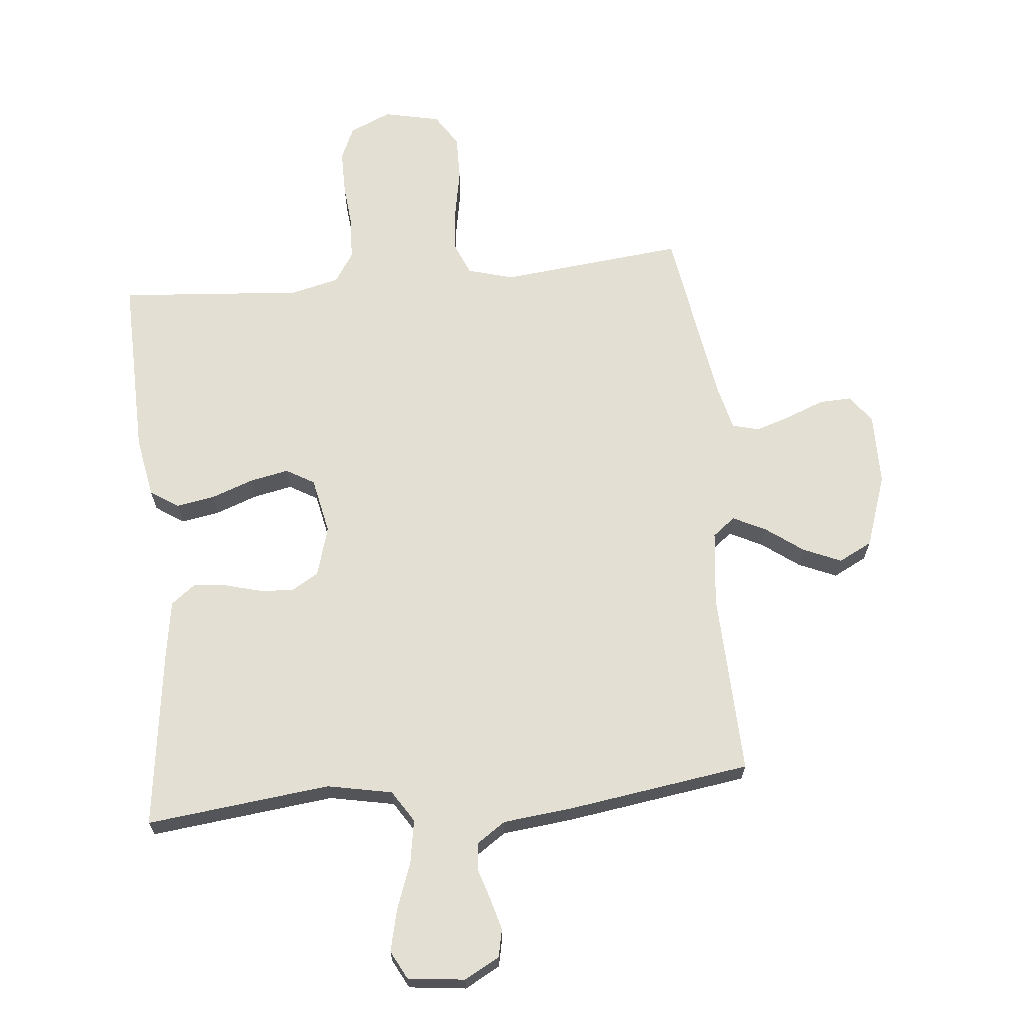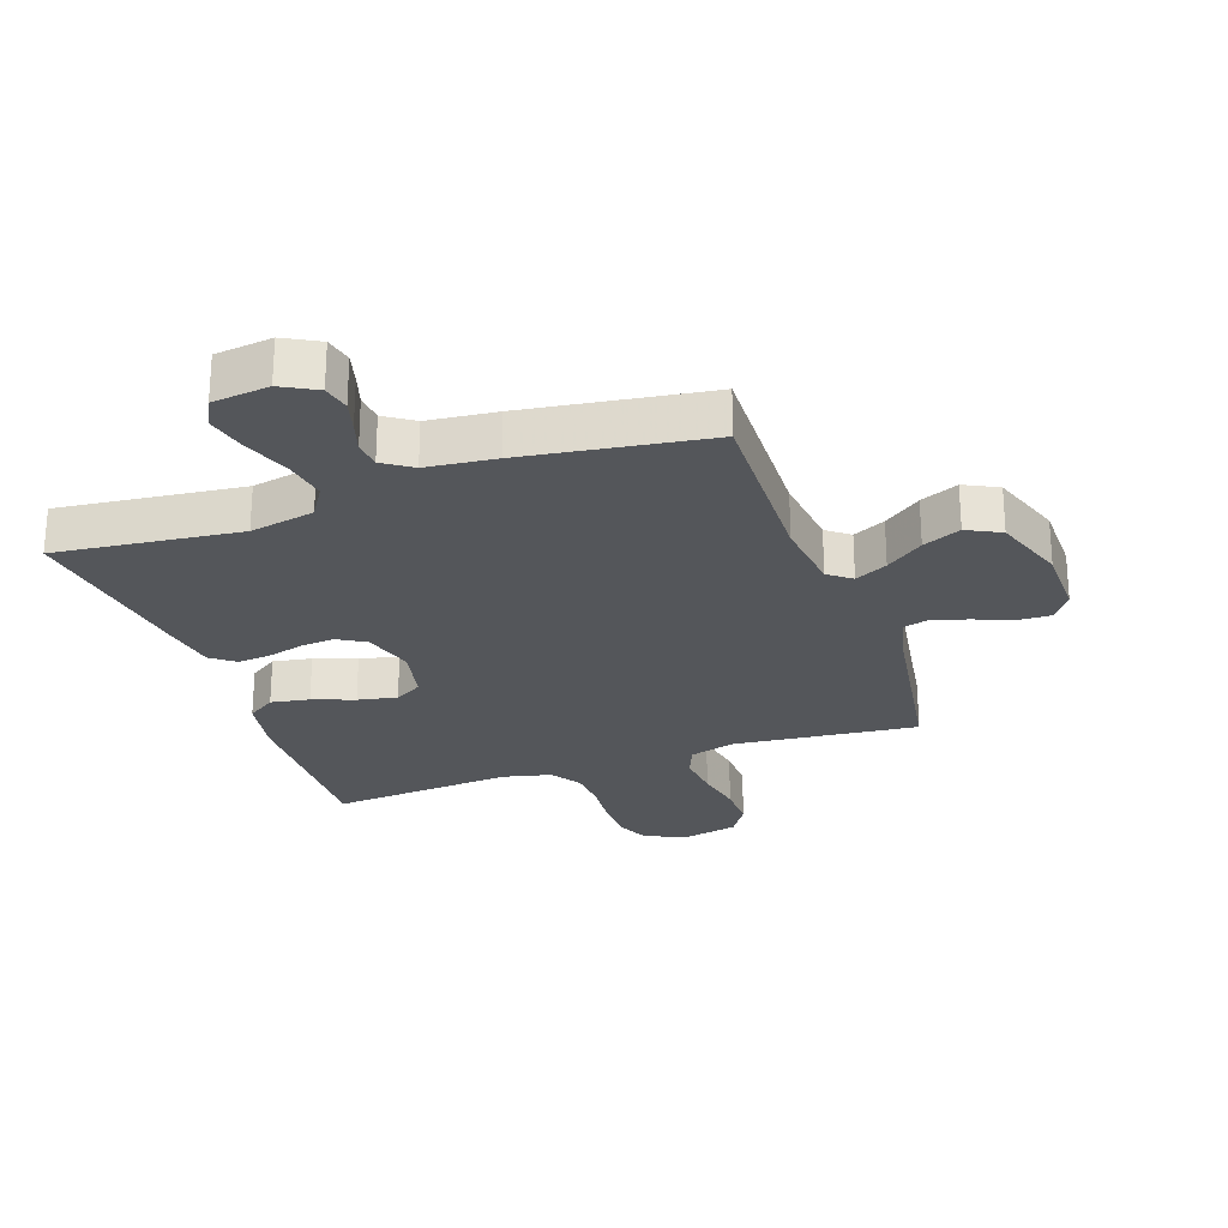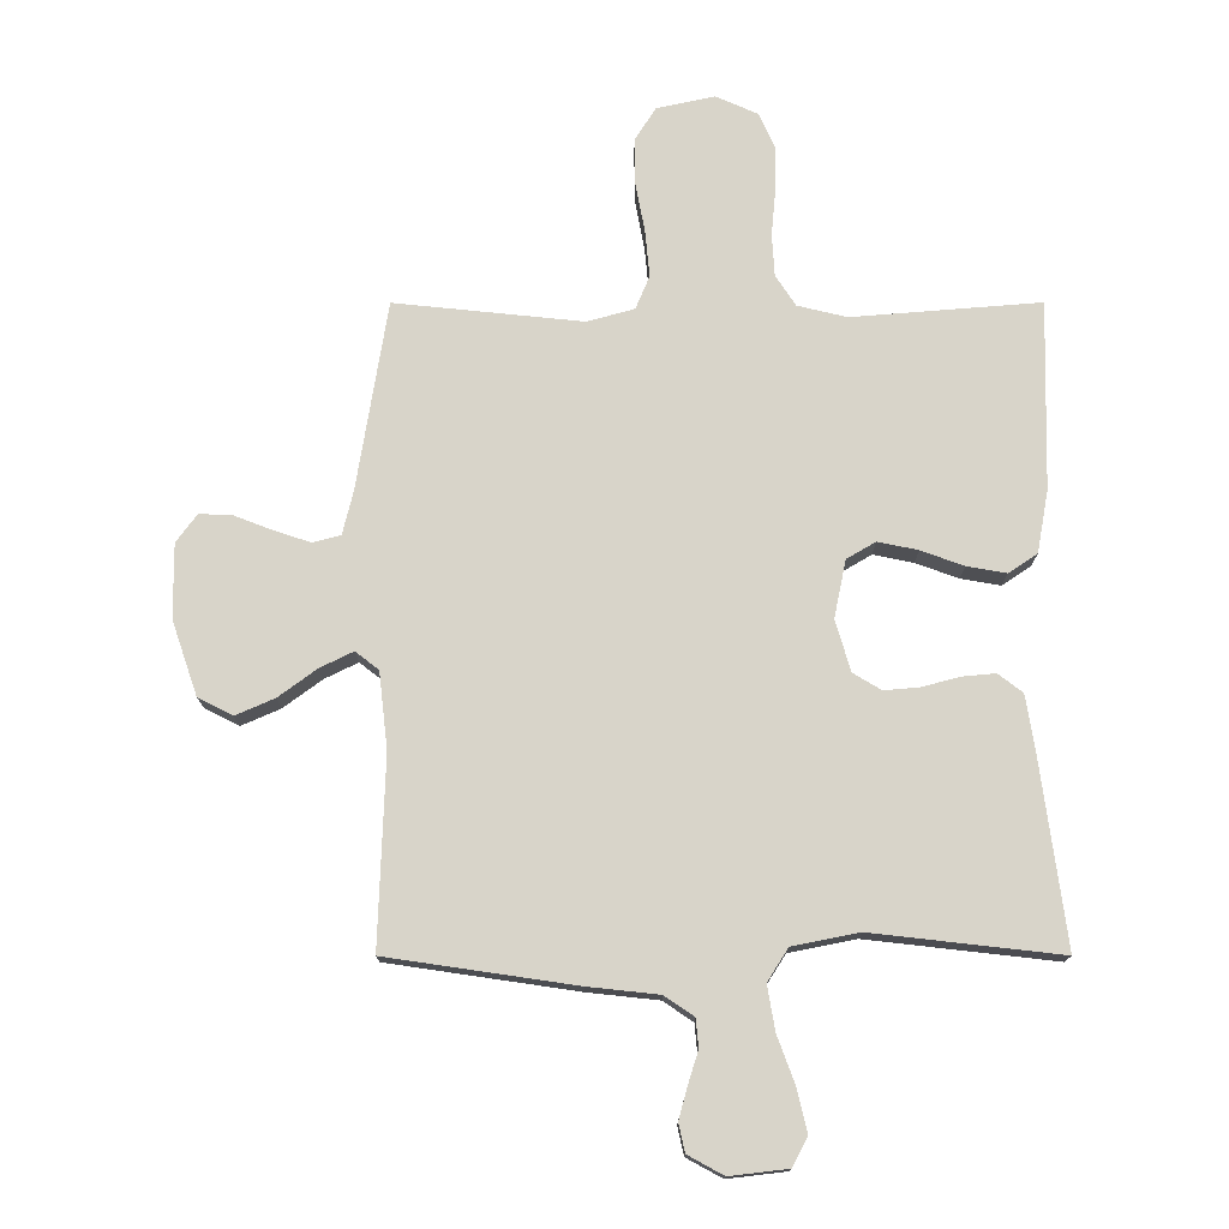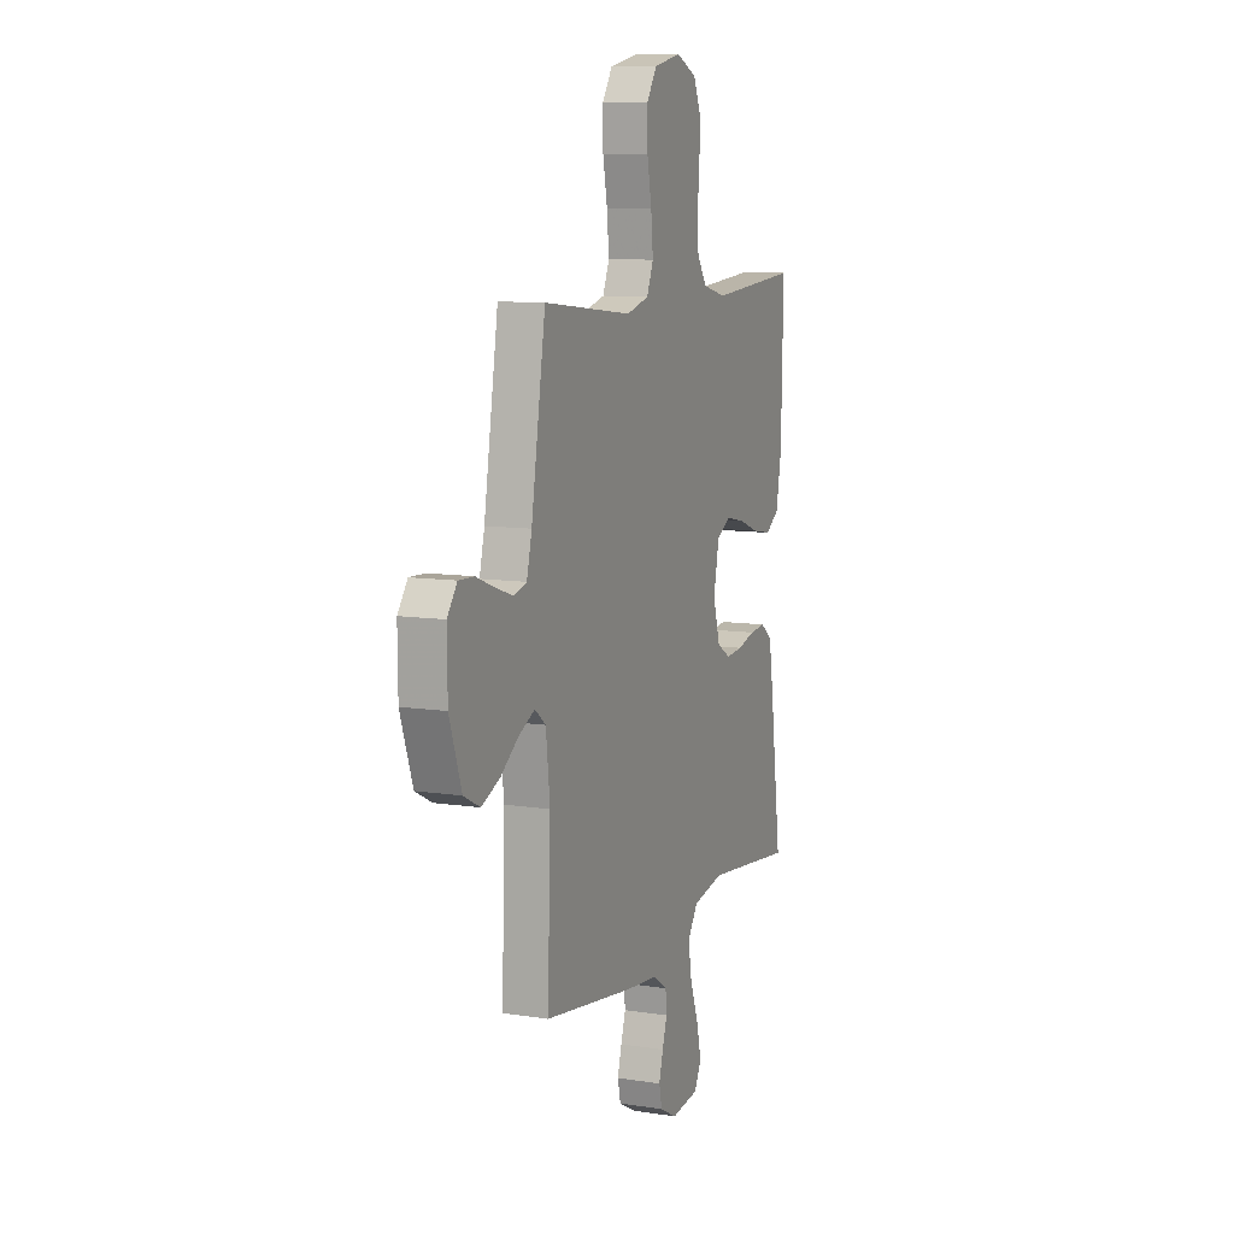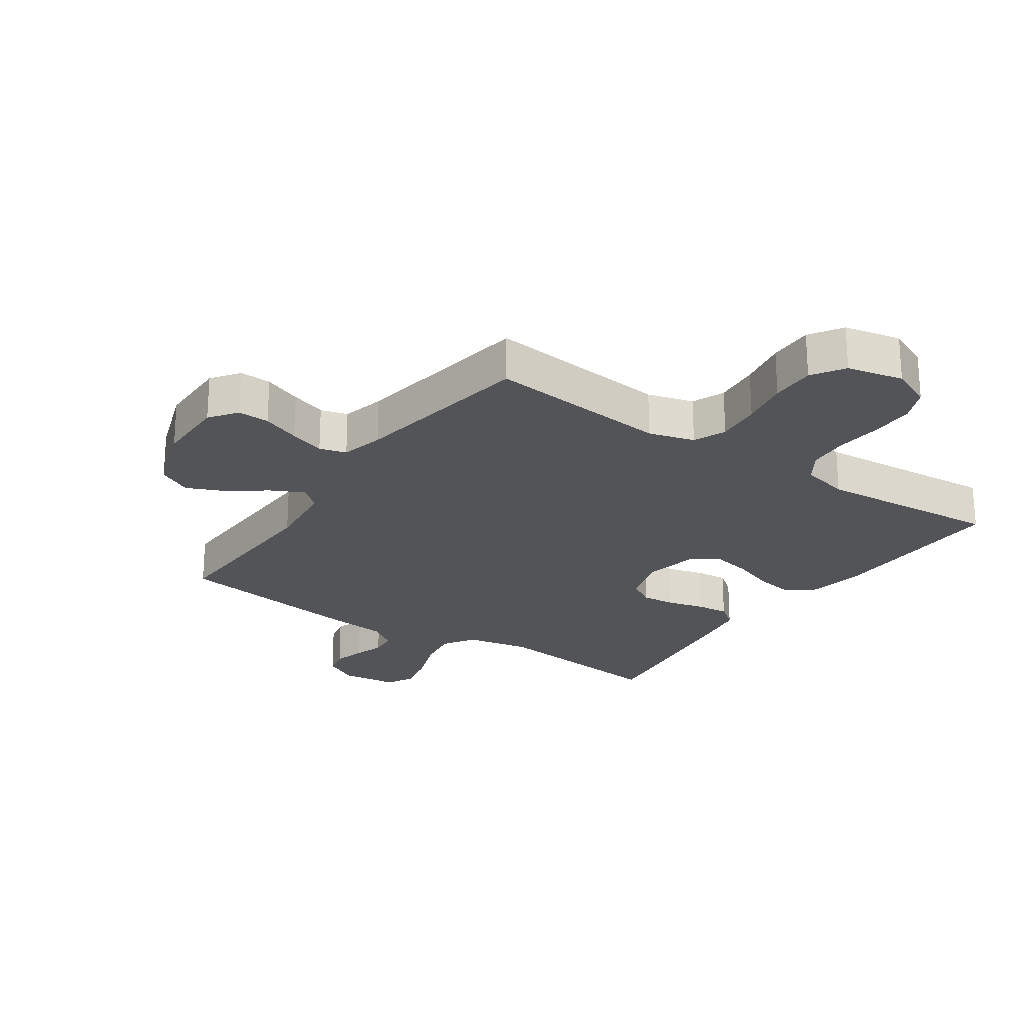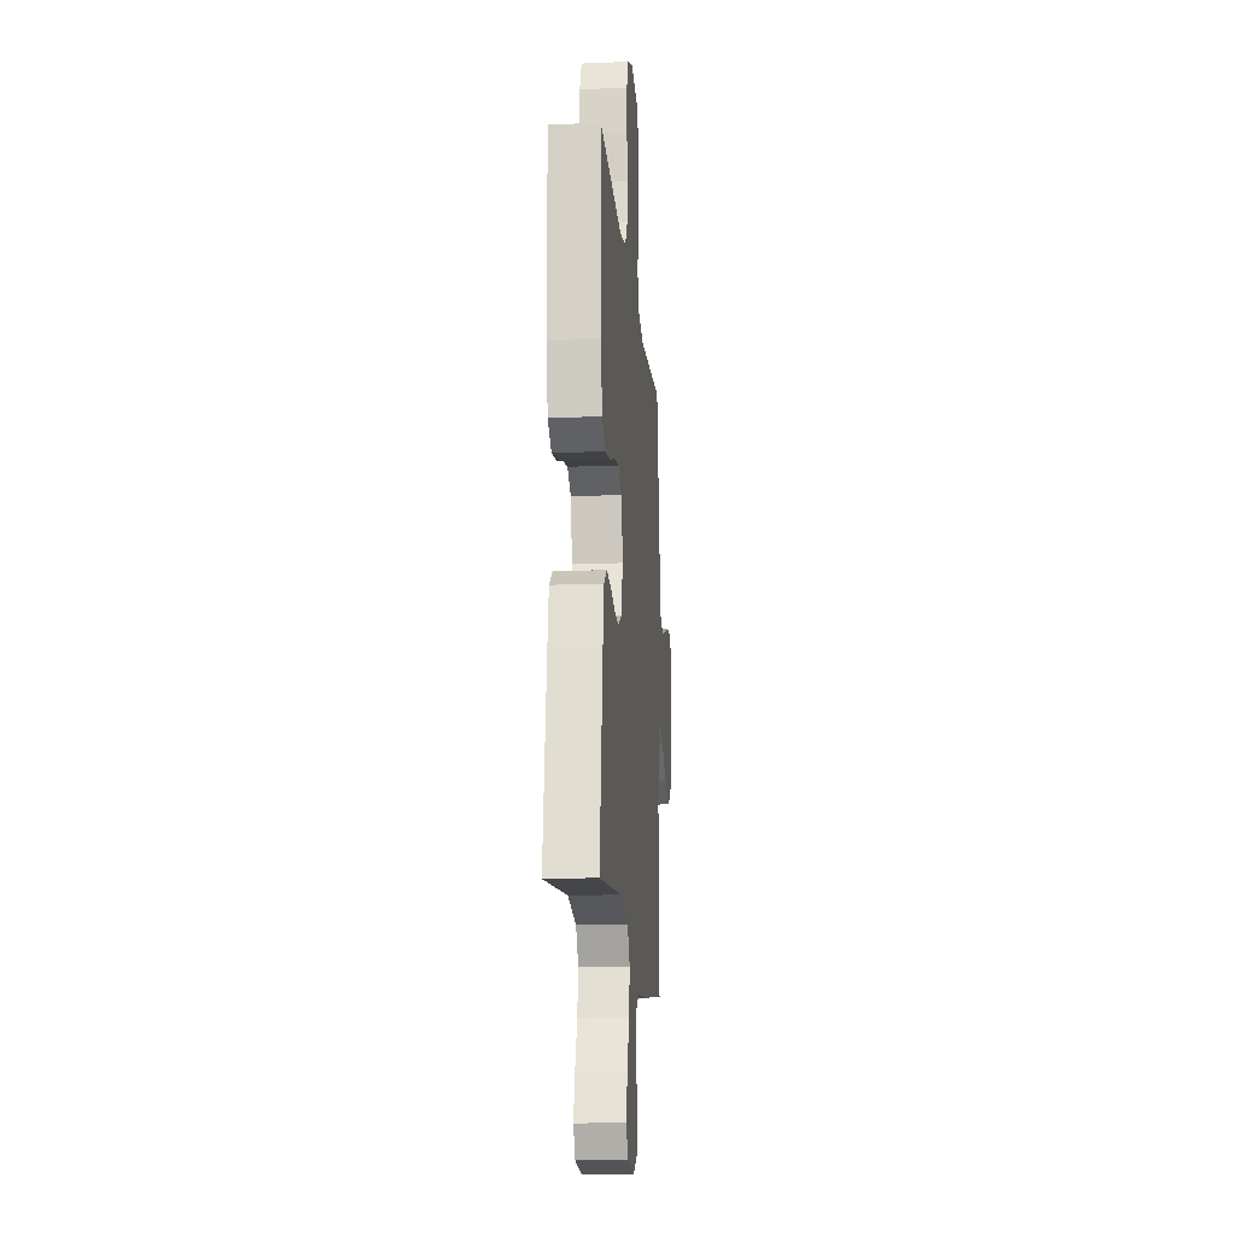
<metadata>
{"format":"obj","ext":"obj","renderer":"f3d","projection":"perspective","resolution":1024,"background":"white","views":[{"elev":66.7,"azim":174.4,"up":"+Y"},{"elev":-25.5,"azim":-160.6,"up":"+Y"},{"elev":-14.7,"azim":0.1,"up":"+Z"},{"elev":9.6,"azim":-67.9,"up":"+Z"},{"elev":-23.5,"azim":-34.5,"up":"+Y"},{"elev":-16.1,"azim":95.0,"up":"+Z"}]}
</metadata>
<code>
v 0.5 0.07 0.5
v 0.493 0.07 0.2
v 0.475 0.07 0.101
v 0.429 0.07 0.07
v 0.366 0.07 0.081
v 0.298 0.07 0.106
v 0.234 0.07 0.119
v 0.188 0.07 0.092
v 0.169 0.07 0
v 0.193 0.07 -0.082
v 0.238 0.07 -0.109
v 0.294 0.07 -0.104
v 0.354 0.07 -0.088
v 0.407 0.07 -0.083
v 0.446 0.07 -0.113
v 0.46 0.07 -0.2
v 0.5 0.07 -0.5
v 0.2 0.07 -0.466
v 0.094 0.07 -0.487
v 0.061 0.07 -0.539
v 0.073 0.07 -0.61
v 0.101 0.07 -0.686
v 0.117 0.07 -0.754
v 0.093 0.07 -0.8
v 0 0.07 -0.811
v -0.057 0.07 -0.78
v -0.067 0.07 -0.735
v -0.053 0.07 -0.684
v -0.037 0.07 -0.633
v -0.041 0.07 -0.588
v -0.088 0.07 -0.556
v -0.2 0.07 -0.544
v -0.5 0.07 -0.5
v -0.49 0.07 -0.2
v -0.504 0.07 -0.078
v -0.541 0.07 -0.049
v -0.594 0.07 -0.075
v -0.655 0.07 -0.12
v -0.717 0.07 -0.147
v -0.772 0.07 -0.119
v -0.813 0.07 0
v -0.814 0.07 0.118
v -0.781 0.07 0.163
v -0.729 0.07 0.161
v -0.667 0.07 0.137
v -0.609 0.07 0.118
v -0.565 0.07 0.13
v -0.548 0.07 0.2
v -0.5 0.07 0.5
v -0.2 0.07 0.469
v -0.125 0.07 0.49
v -0.103 0.07 0.543
v -0.11 0.07 0.617
v -0.125 0.07 0.697
v -0.126 0.07 0.77
v -0.092 0.07 0.823
v 0 0.07 0.843
v 0.068 0.07 0.813
v 0.092 0.07 0.758
v 0.092 0.07 0.686
v 0.085 0.07 0.611
v 0.089 0.07 0.544
v 0.121 0.07 0.495
v 0.2 0.07 0.476
v 0.5 0 0.5
v 0.493 0 0.2
v 0.475 0 0.101
v 0.429 0 0.07
v 0.366 0 0.081
v 0.298 0 0.106
v 0.234 0 0.119
v 0.188 0 0.092
v 0.169 0 0
v 0.193 0 -0.082
v 0.238 0 -0.109
v 0.294 0 -0.104
v 0.354 0 -0.088
v 0.407 0 -0.083
v 0.446 0 -0.113
v 0.46 0 -0.2
v 0.5 0 -0.5
v 0.2 0 -0.466
v 0.094 0 -0.487
v 0.061 0 -0.539
v 0.073 0 -0.61
v 0.101 0 -0.686
v 0.117 0 -0.754
v 0.093 0 -0.8
v 0 0 -0.811
v -0.057 0 -0.78
v -0.067 0 -0.735
v -0.053 0 -0.684
v -0.037 0 -0.633
v -0.041 0 -0.588
v -0.088 0 -0.556
v -0.2 0 -0.544
v -0.5 0 -0.5
v -0.49 0 -0.2
v -0.504 0 -0.078
v -0.541 0 -0.049
v -0.594 0 -0.075
v -0.655 0 -0.12
v -0.717 0 -0.147
v -0.772 0 -0.119
v -0.813 0 0
v -0.814 0 0.118
v -0.781 0 0.163
v -0.729 0 0.161
v -0.667 0 0.137
v -0.609 0 0.118
v -0.565 0 0.13
v -0.548 0 0.2
v -0.5 0 0.5
v -0.2 0 0.469
v -0.125 0 0.49
v -0.103 0 0.543
v -0.11 0 0.617
v -0.125 0 0.697
v -0.126 0 0.77
v -0.092 0 0.823
v 0 0 0.843
v 0.068 0 0.813
v 0.092 0 0.758
v 0.092 0 0.686
v 0.085 0 0.611
v 0.089 0 0.544
v 0.121 0 0.495
v 0.2 0 0.476
f 59 60 61
f 58 59 61
f 57 58 61
f 56 57 61
f 55 56 61
f 54 55 61
f 53 54 61
f 52 53 61 62
f 51 52 62 63
f 48 49 50
f 51 63 64
f 50 51 64
f 48 50 64
f 47 48 64
f 43 44 45
f 42 43 45
f 41 42 45
f 40 41 45
f 39 40 45
f 38 39 45
f 37 38 45
f 36 37 45 46
f 35 36 46 47
f 31 32 33 34
f 30 31 34 35
f 27 28 29
f 26 27 29
f 25 26 29
f 24 25 29
f 23 24 29
f 22 23 29
f 21 22 29
f 20 21 29 30
f 35 47 64
f 30 35 64
f 20 30 64
f 19 20 64
f 16 17 18
f 15 16 18
f 14 15 18
f 13 14 18
f 12 13 18
f 4 5 6
f 3 4 6
f 2 3 6
f 1 2 6
f 64 1 6
f 64 6 7
f 11 12 18 19
f 10 11 19
f 9 10 19
f 9 19 64
f 8 9 64
f 7 8 64
f 125 124 123
f 125 123 122
f 125 122 121
f 125 121 120
f 125 120 119
f 125 119 118
f 125 118 117
f 126 125 117 116
f 127 126 116 115
f 114 113 112
f 128 127 115
f 128 115 114
f 128 114 112
f 128 112 111
f 109 108 107
f 109 107 106
f 109 106 105
f 109 105 104
f 109 104 103
f 109 103 102
f 109 102 101
f 110 109 101 100
f 111 110 100 99
f 98 97 96 95
f 99 98 95 94
f 93 92 91
f 93 91 90
f 93 90 89
f 93 89 88
f 93 88 87
f 93 87 86
f 93 86 85
f 94 93 85 84
f 128 111 99
f 128 99 94
f 128 94 84
f 128 84 83
f 82 81 80
f 82 80 79
f 82 79 78
f 82 78 77
f 82 77 76
f 70 69 68
f 70 68 67
f 70 67 66
f 70 66 65
f 70 65 128
f 71 70 128
f 83 82 76 75
f 83 75 74
f 83 74 73
f 128 83 73
f 128 73 72
f 128 72 71
f 1 65 66 2
f 2 66 67 3
f 3 67 68 4
f 4 68 69 5
f 5 69 70 6
f 6 70 71 7
f 7 71 72 8
f 8 72 73 9
f 9 73 74 10
f 10 74 75 11
f 11 75 76 12
f 12 76 77 13
f 13 77 78 14
f 14 78 79 15
f 15 79 80 16
f 16 80 81 17
f 17 81 82 18
f 18 82 83 19
f 19 83 84 20
f 20 84 85 21
f 21 85 86 22
f 22 86 87 23
f 23 87 88 24
f 24 88 89 25
f 25 89 90 26
f 26 90 91 27
f 27 91 92 28
f 28 92 93 29
f 29 93 94 30
f 30 94 95 31
f 31 95 96 32
f 32 96 97 33
f 33 97 98 34
f 34 98 99 35
f 35 99 100 36
f 36 100 101 37
f 37 101 102 38
f 38 102 103 39
f 39 103 104 40
f 40 104 105 41
f 41 105 106 42
f 42 106 107 43
f 43 107 108 44
f 44 108 109 45
f 45 109 110 46
f 46 110 111 47
f 47 111 112 48
f 48 112 113 49
f 49 113 114 50
f 50 114 115 51
f 51 115 116 52
f 52 116 117 53
f 53 117 118 54
f 54 118 119 55
f 55 119 120 56
f 56 120 121 57
f 57 121 122 58
f 58 122 123 59
f 59 123 124 60
f 60 124 125 61
f 61 125 126 62
f 62 126 127 63
f 63 127 128 64
f 64 128 65 1

</code>
